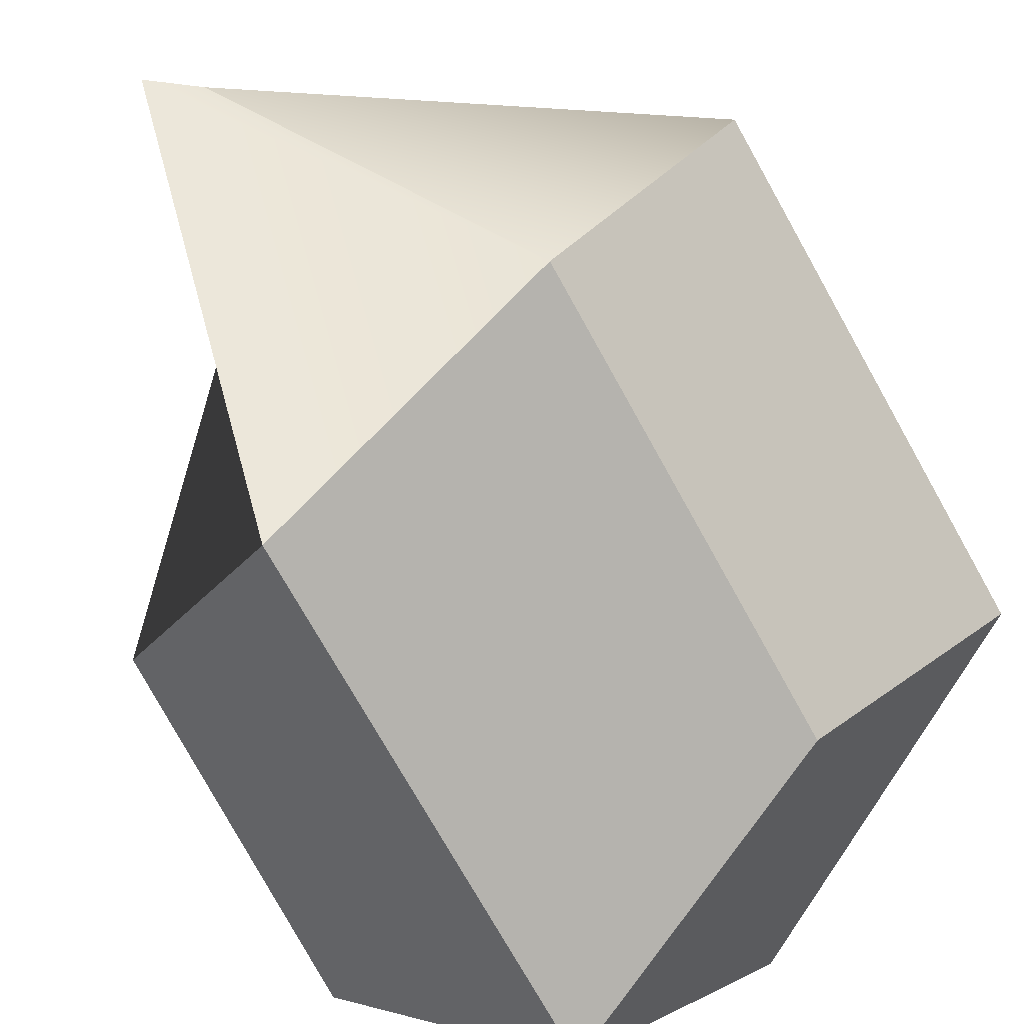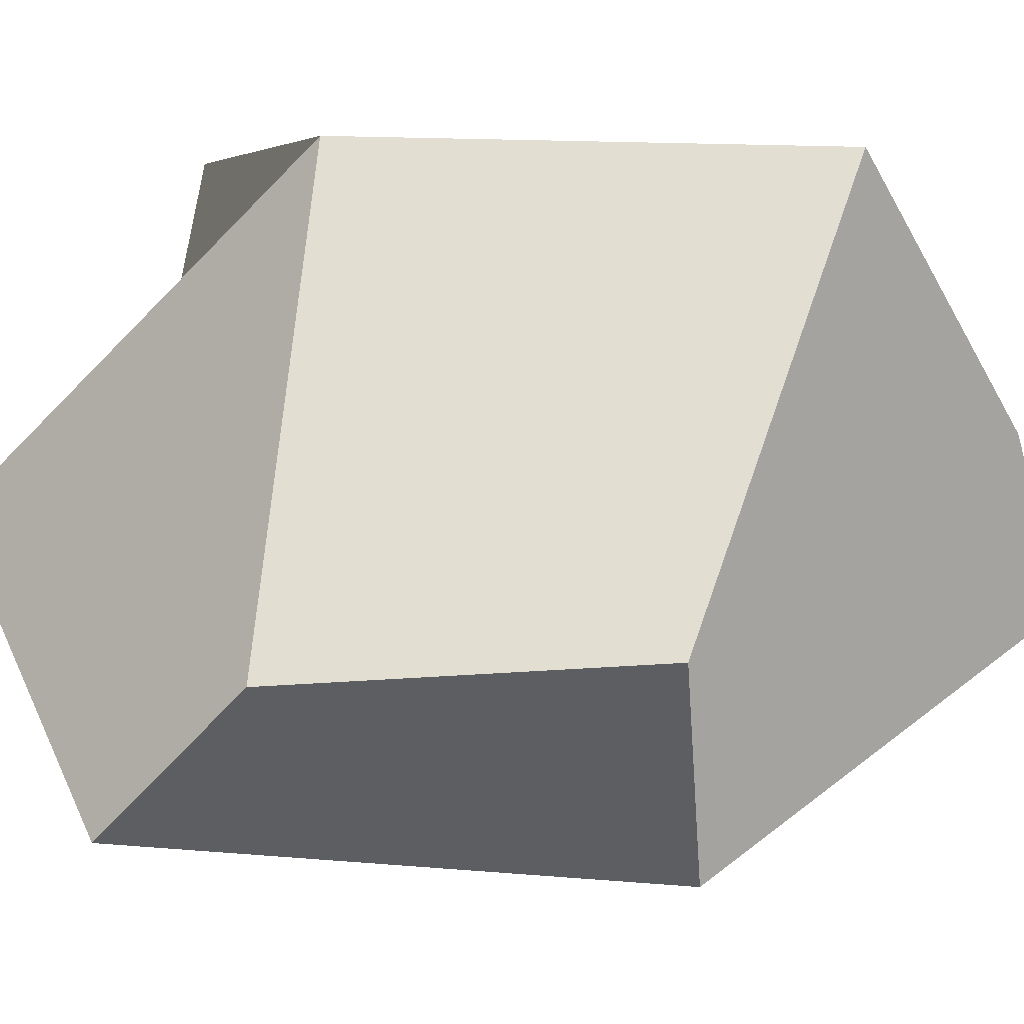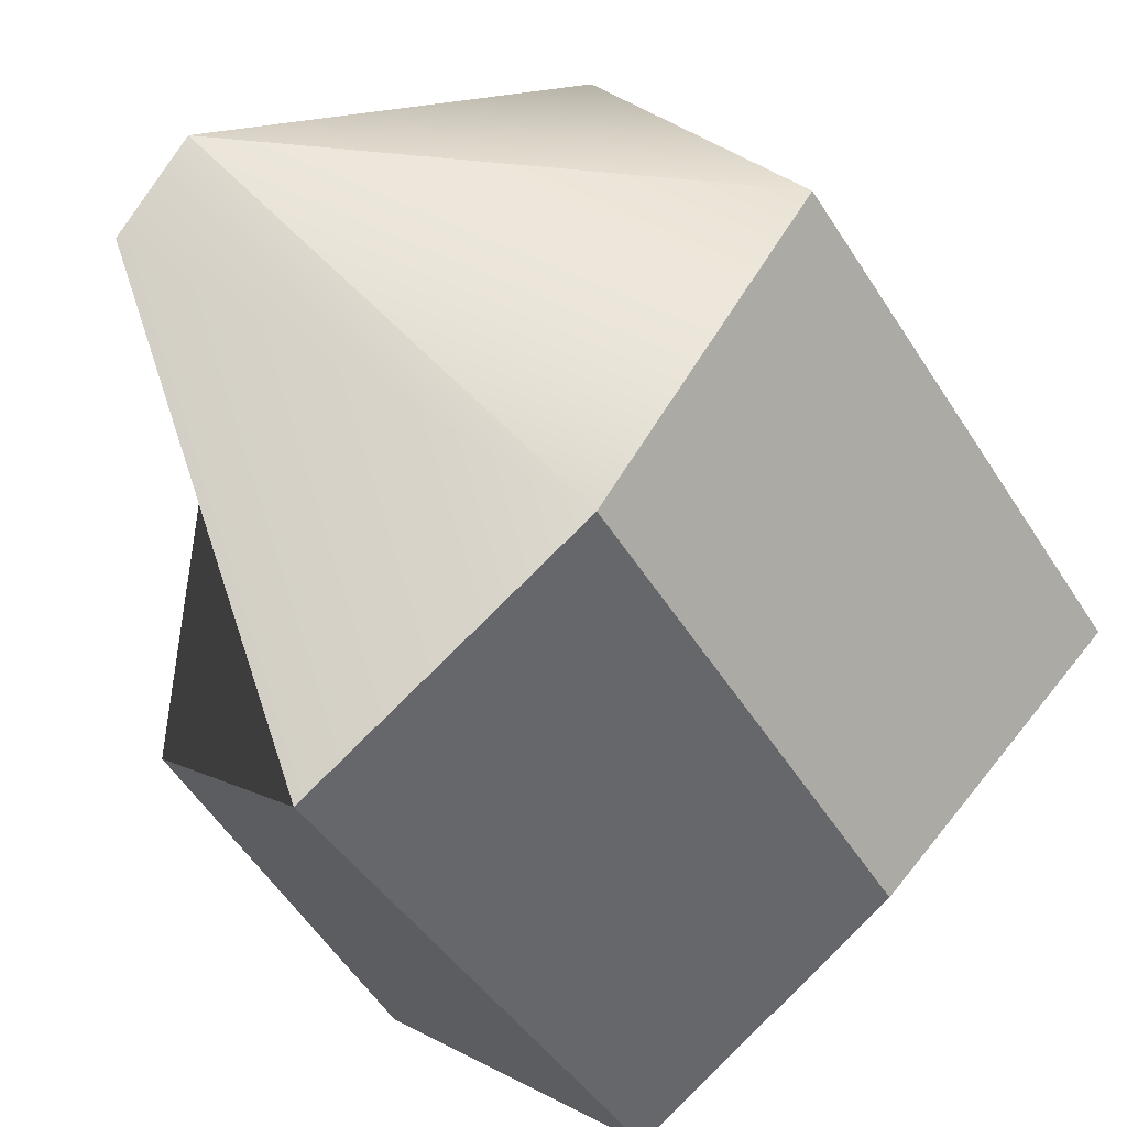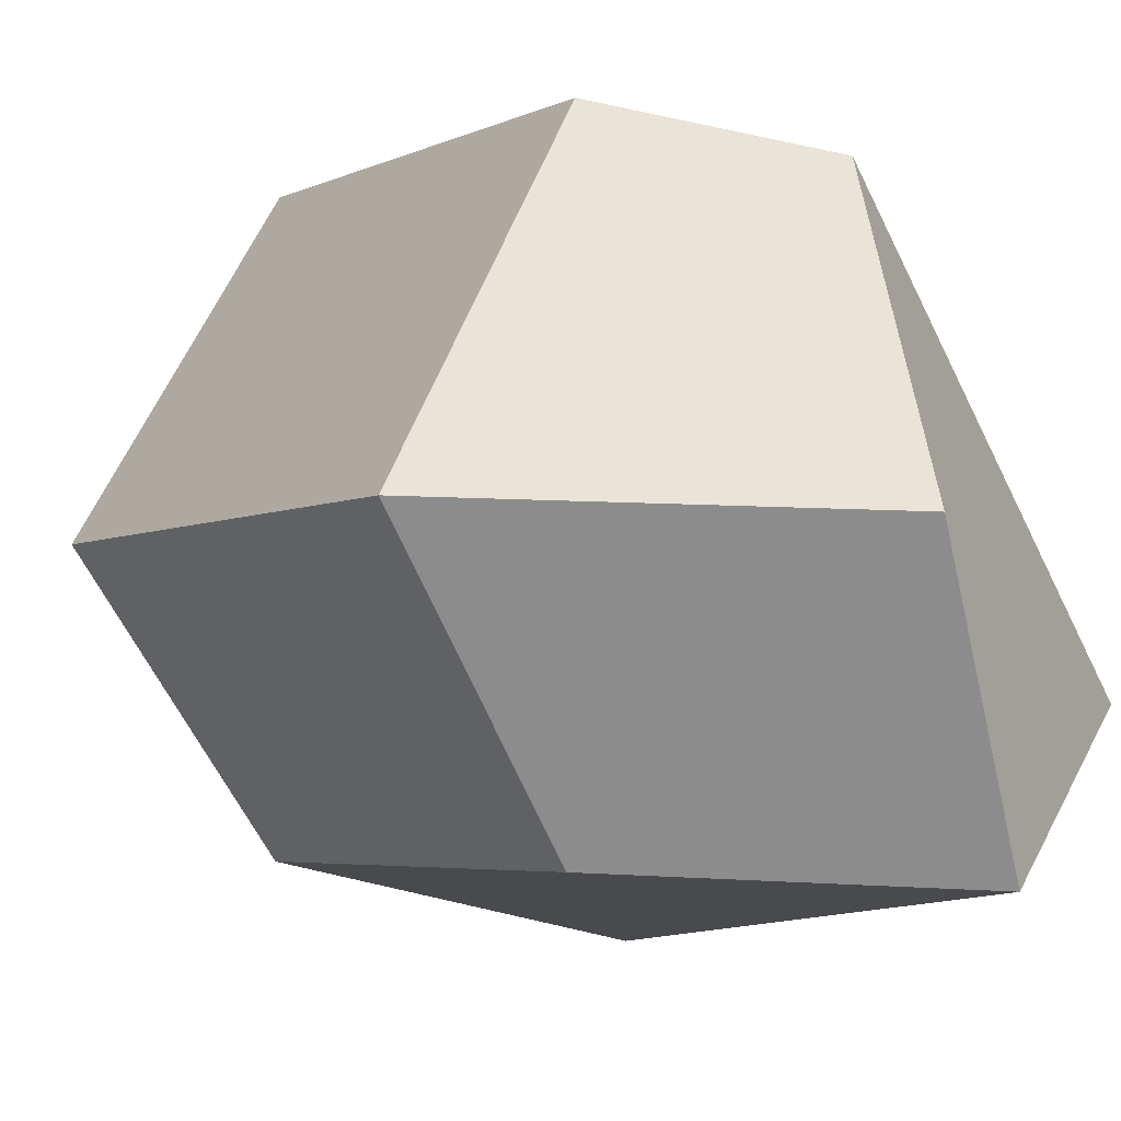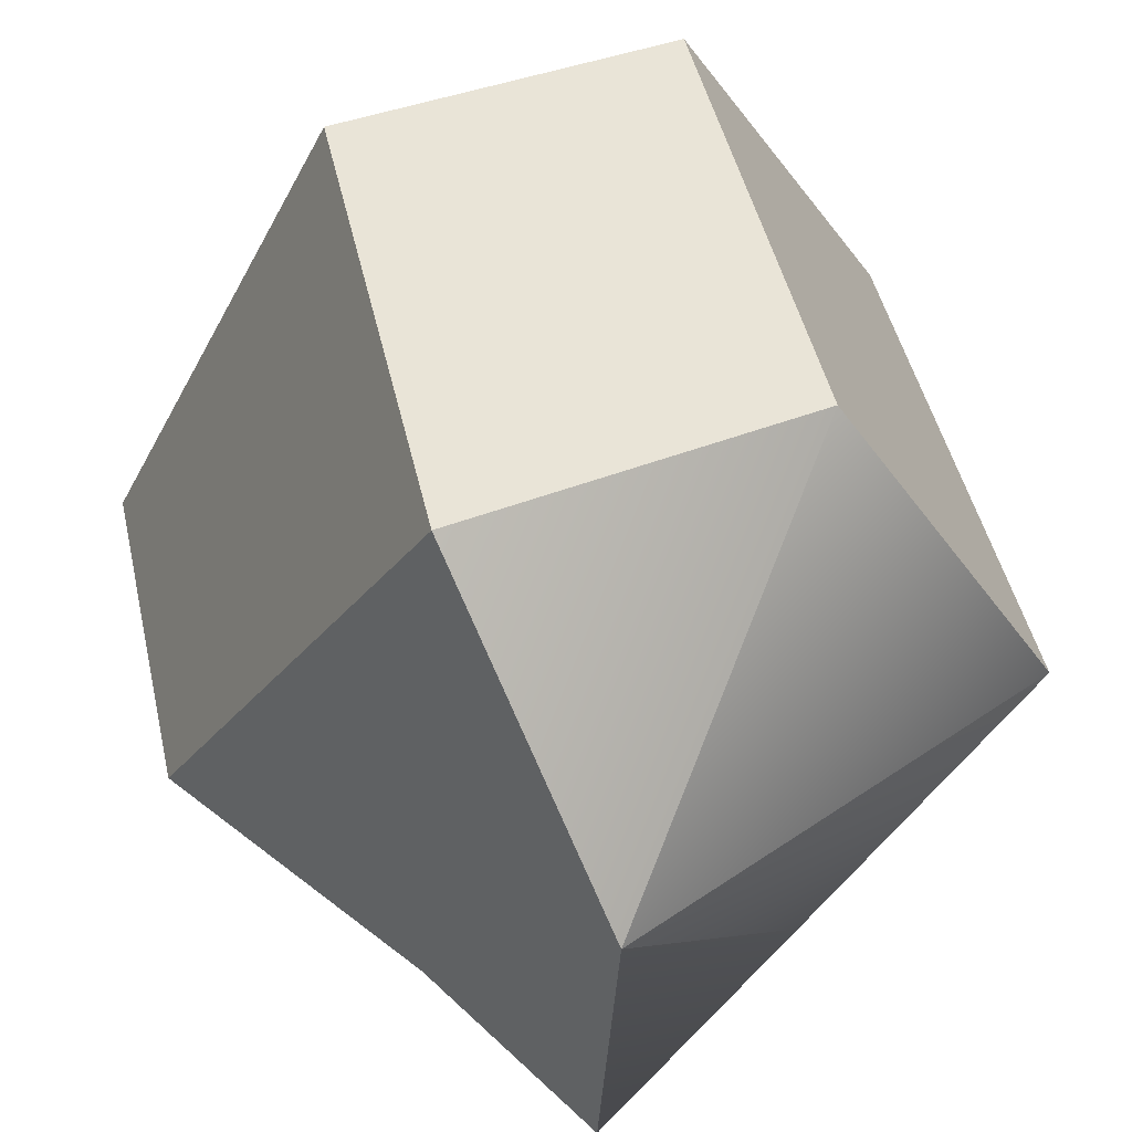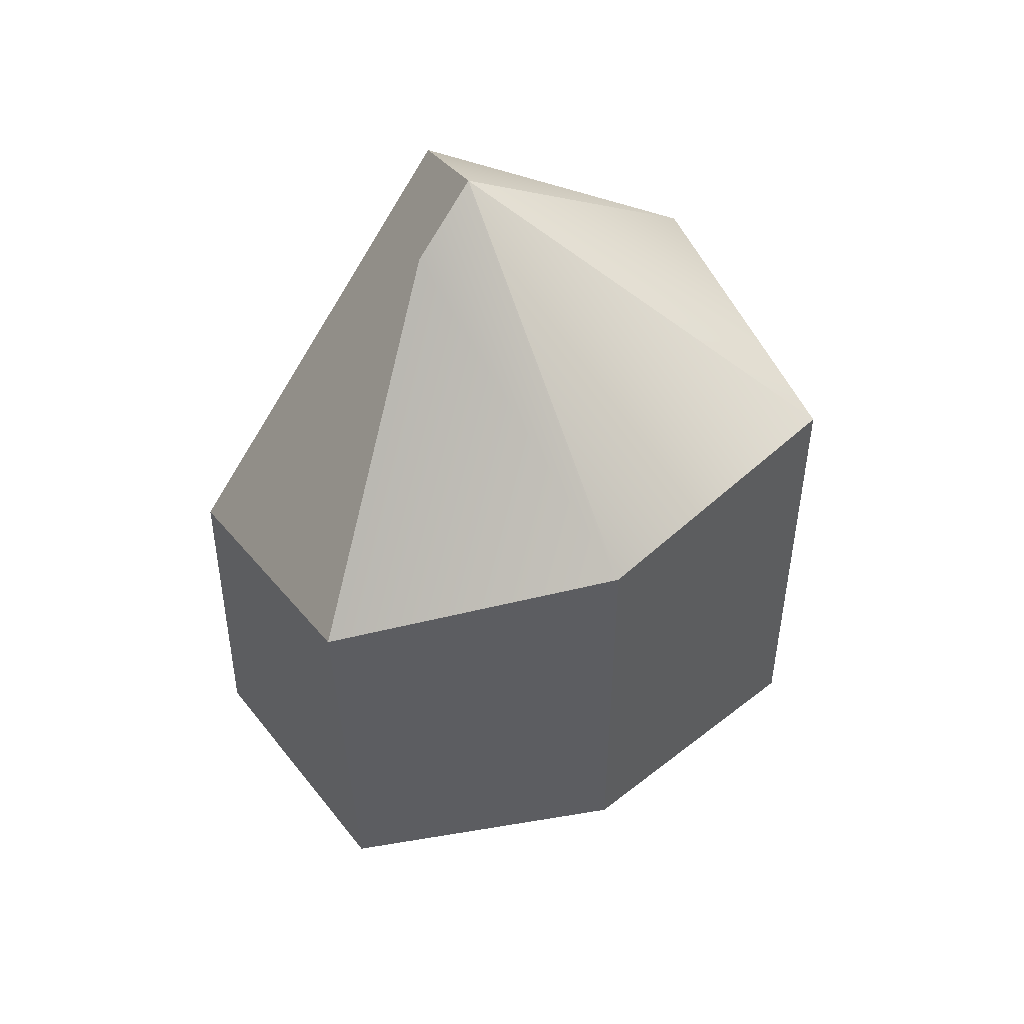
<metadata>
{"format":"obj","ext":"obj","renderer":"f3d","projection":"perspective","resolution":1024,"background":"white","views":[{"elev":-78.0,"azim":-150.8,"up":"+Z"},{"elev":2.1,"azim":77.3,"up":"+Z"},{"elev":-49.8,"azim":-149.3,"up":"+Z"},{"elev":-4.2,"azim":-32.6,"up":"+Z"},{"elev":43.2,"azim":168.1,"up":"+Z"},{"elev":50.2,"azim":-171.3,"up":"+Y"}]}
</metadata>
<code>
o 000_Buffer_Layer
g Buffer_Layer
v 3.374 93.79 87.39
v 3.374 43.44 87.39
v 23.37 34.16 41.03
v 23.37 71.25 42.3
v -28.7 37.07 87.39
v -48.7 32.35 55
v -12.66 12.18 54.01
v 3.645 23.23 25.84
v 3.374 78.2 19.95
v -28.7 86.43 27.47
v -28.7 38.34 27.47
v -48.7 86.43 55
v -28.7 86.43 87.39
v -6.55 113 61.06
v -4.095 116.4 44.06
f 2 3 4 1
f 6 7 2 5
f 9 4 3 8
f 11 6 12 10
f 13 5 2 1
f 13 12 6 5
f 10 14 15 9
f 1 4 9 15 14
f 11 8 7 6
f 3 2 7 8
f 11 10 9 8
f 10 12 14
f 13 1 14
f 12 13 14

</code>
